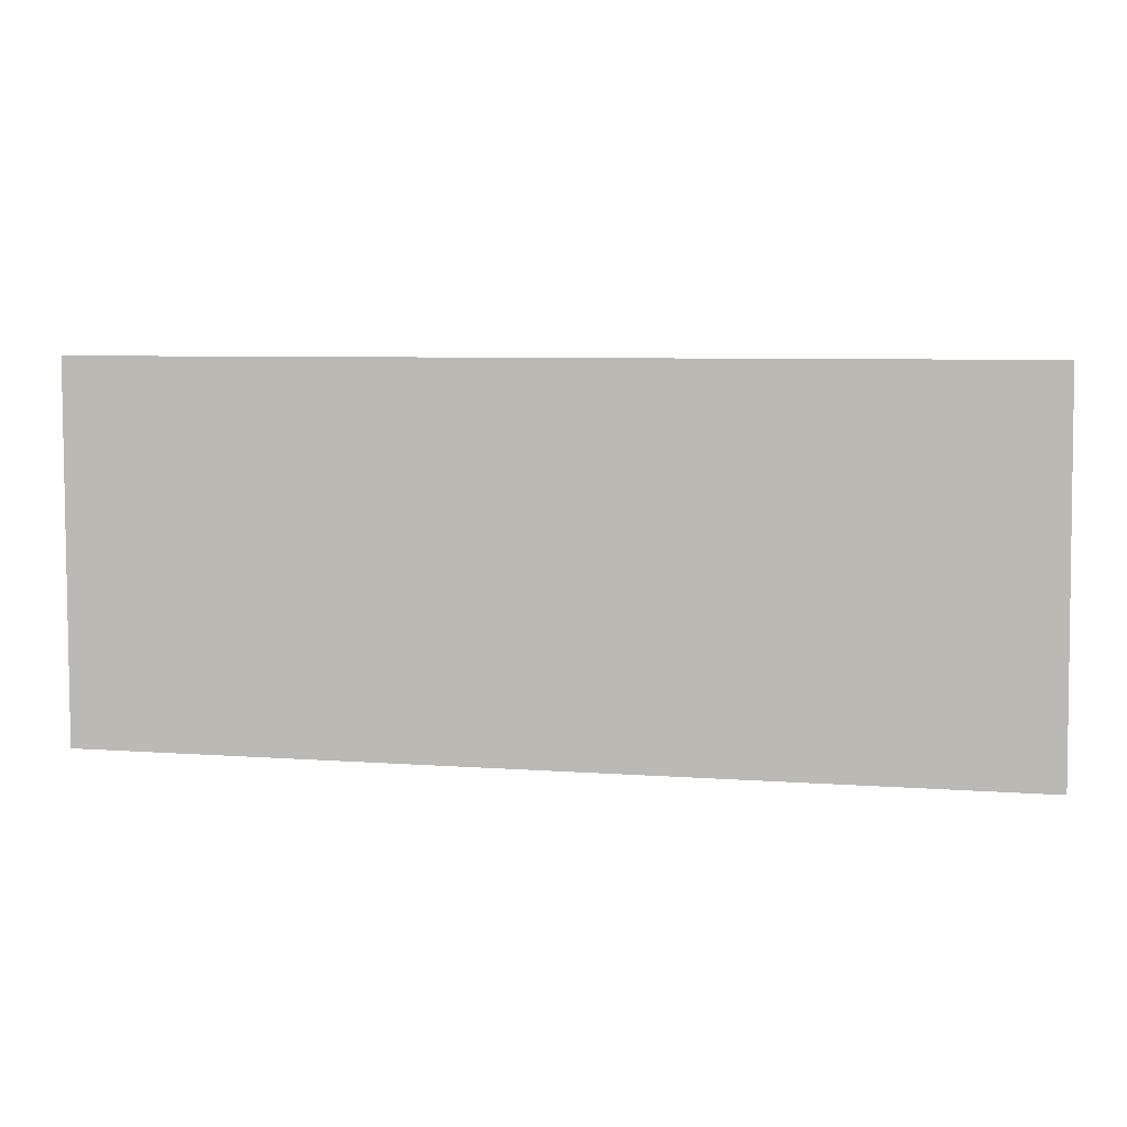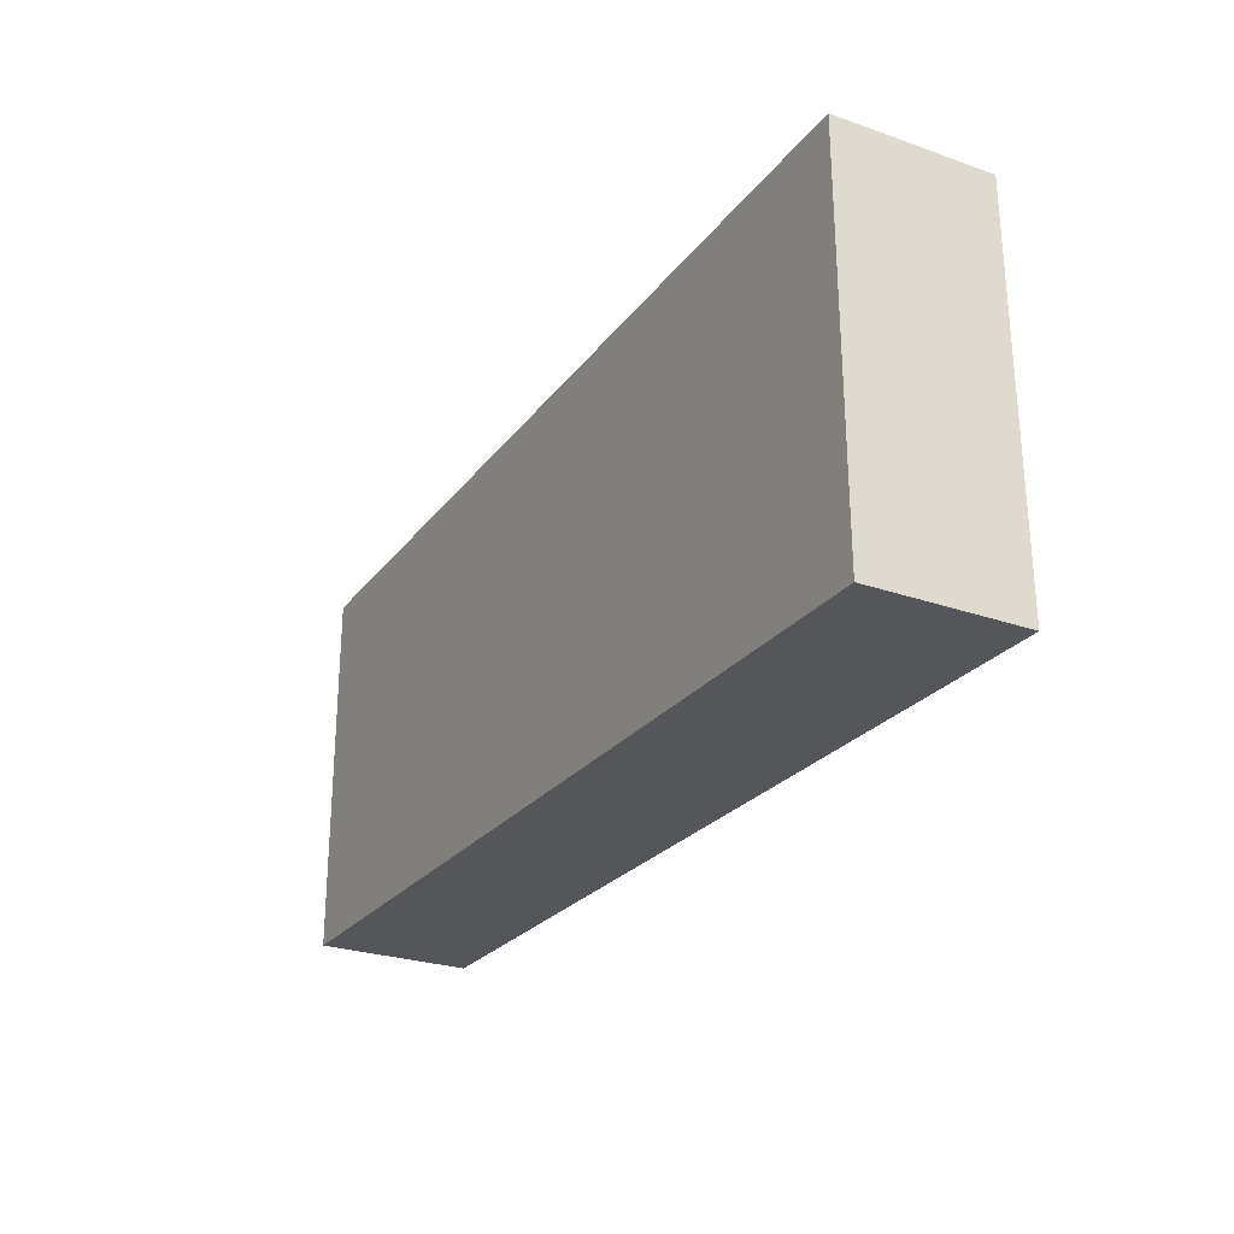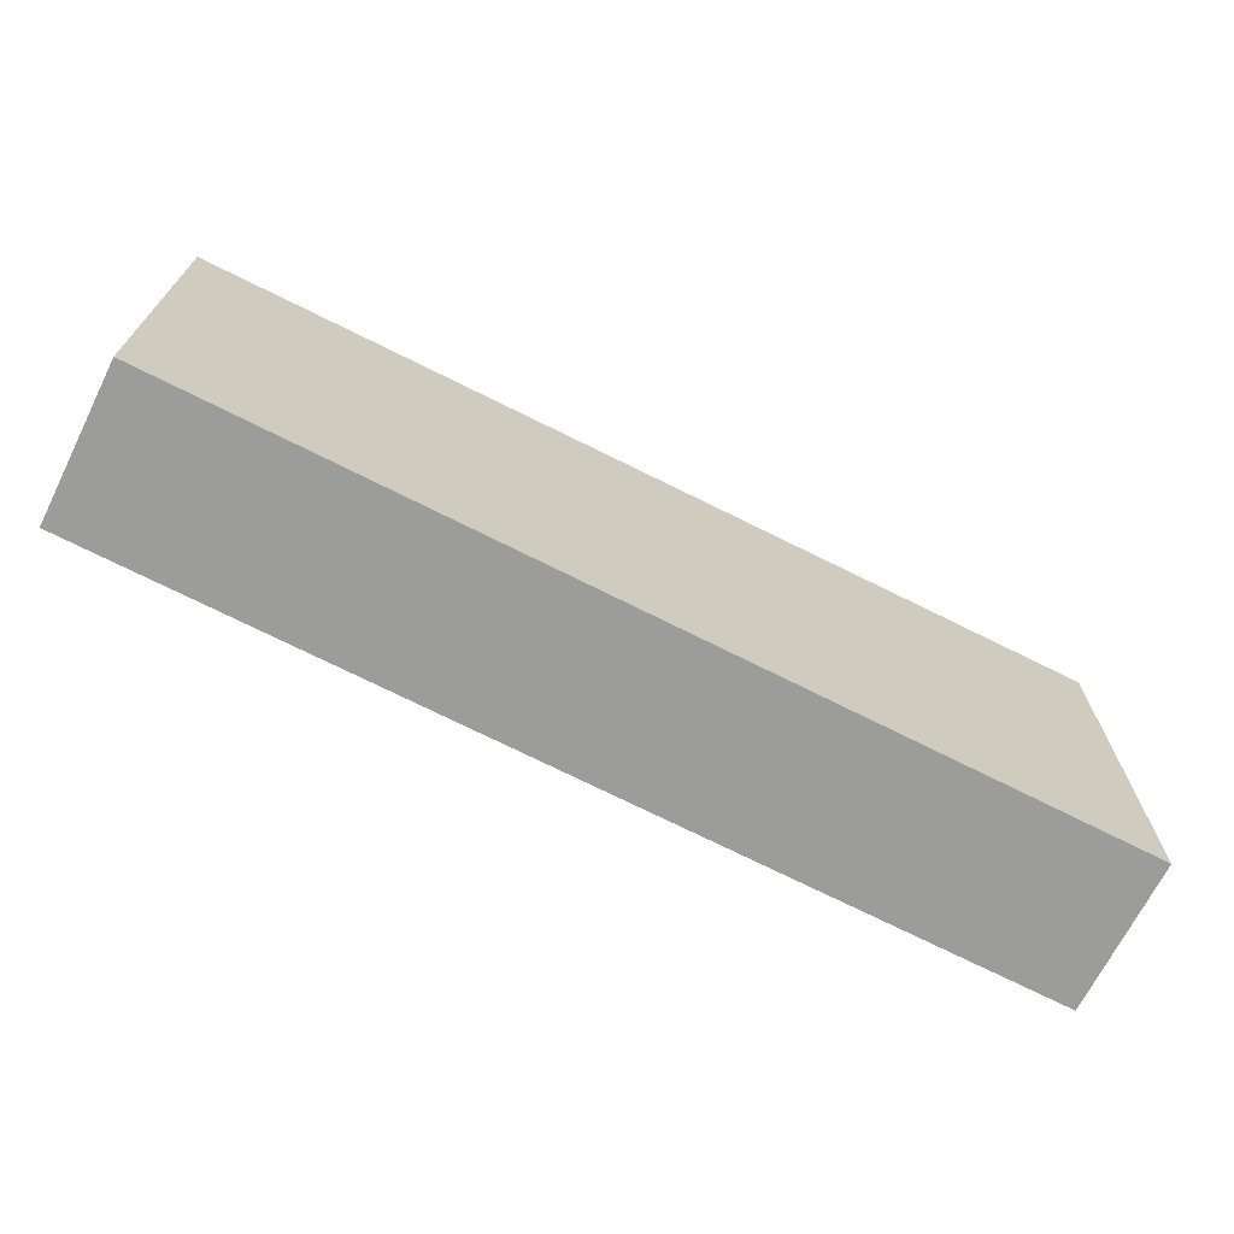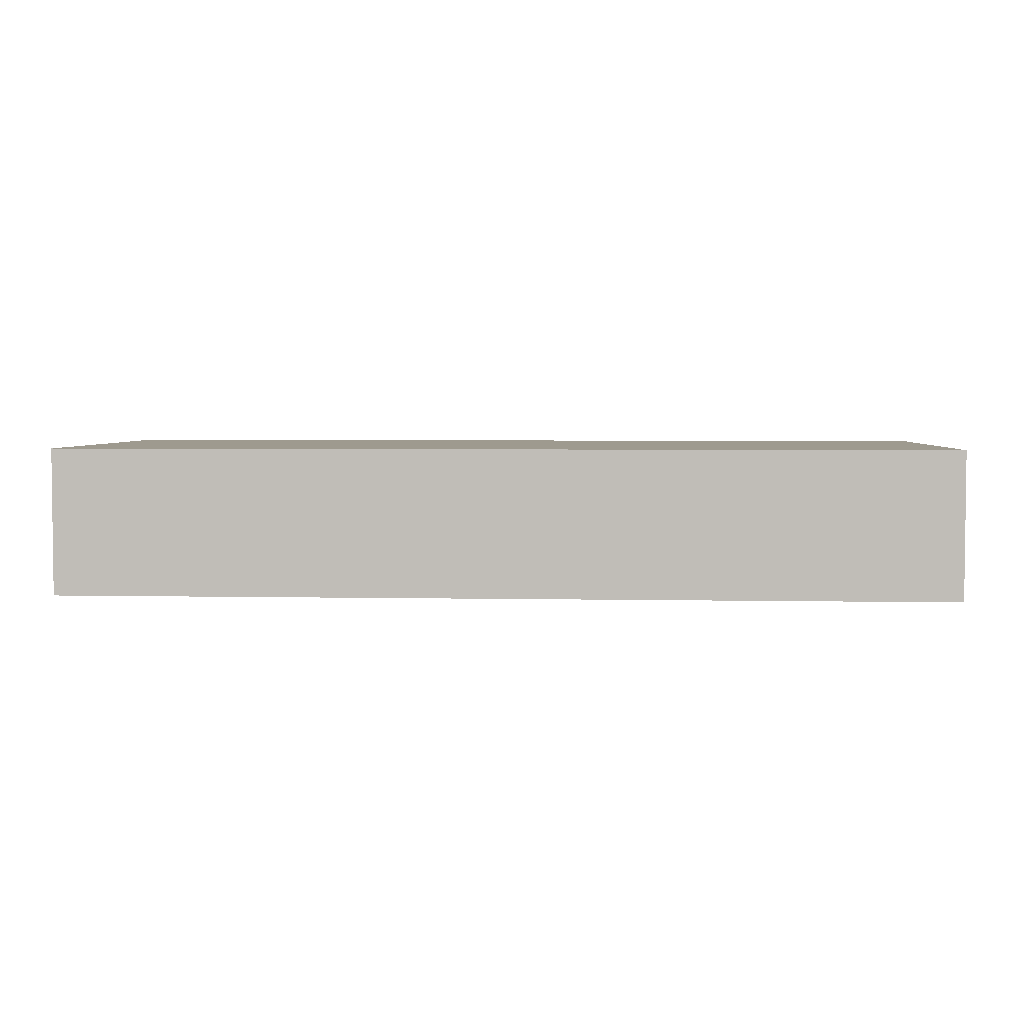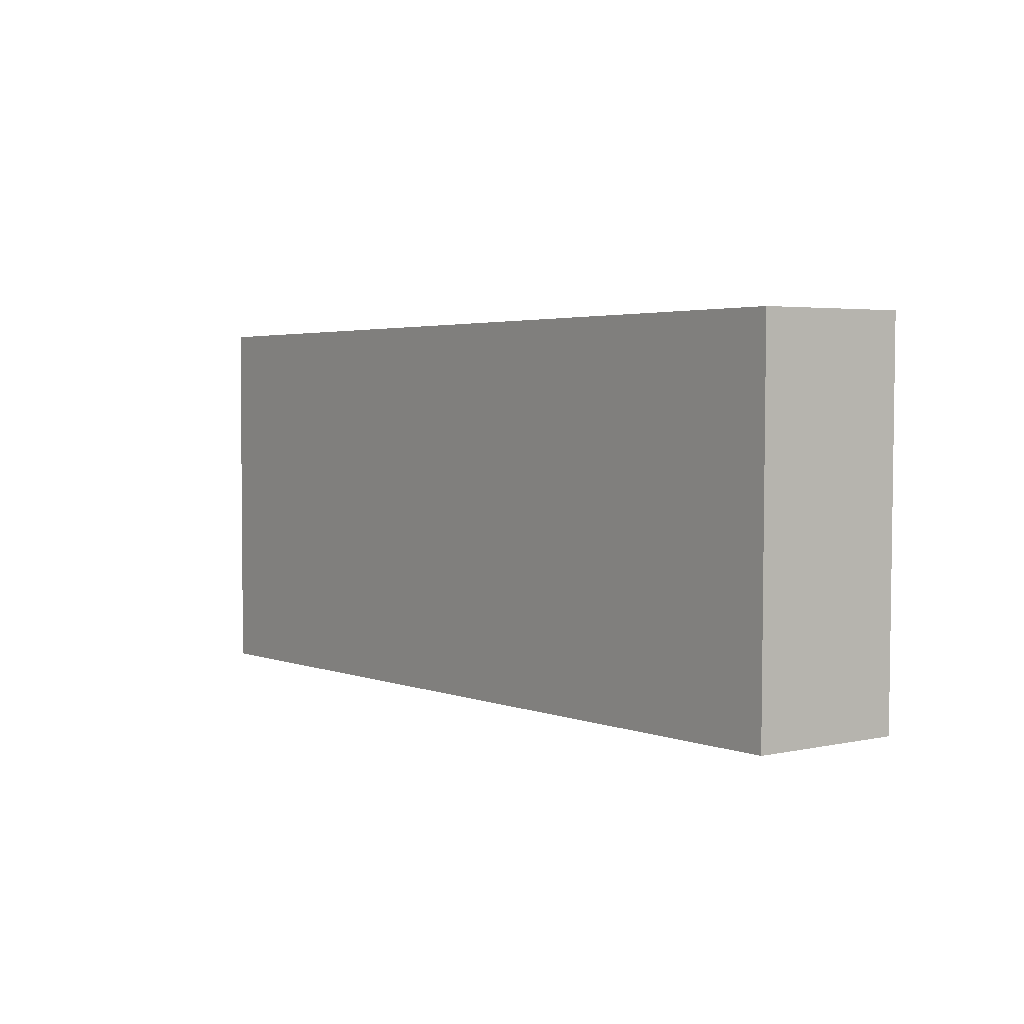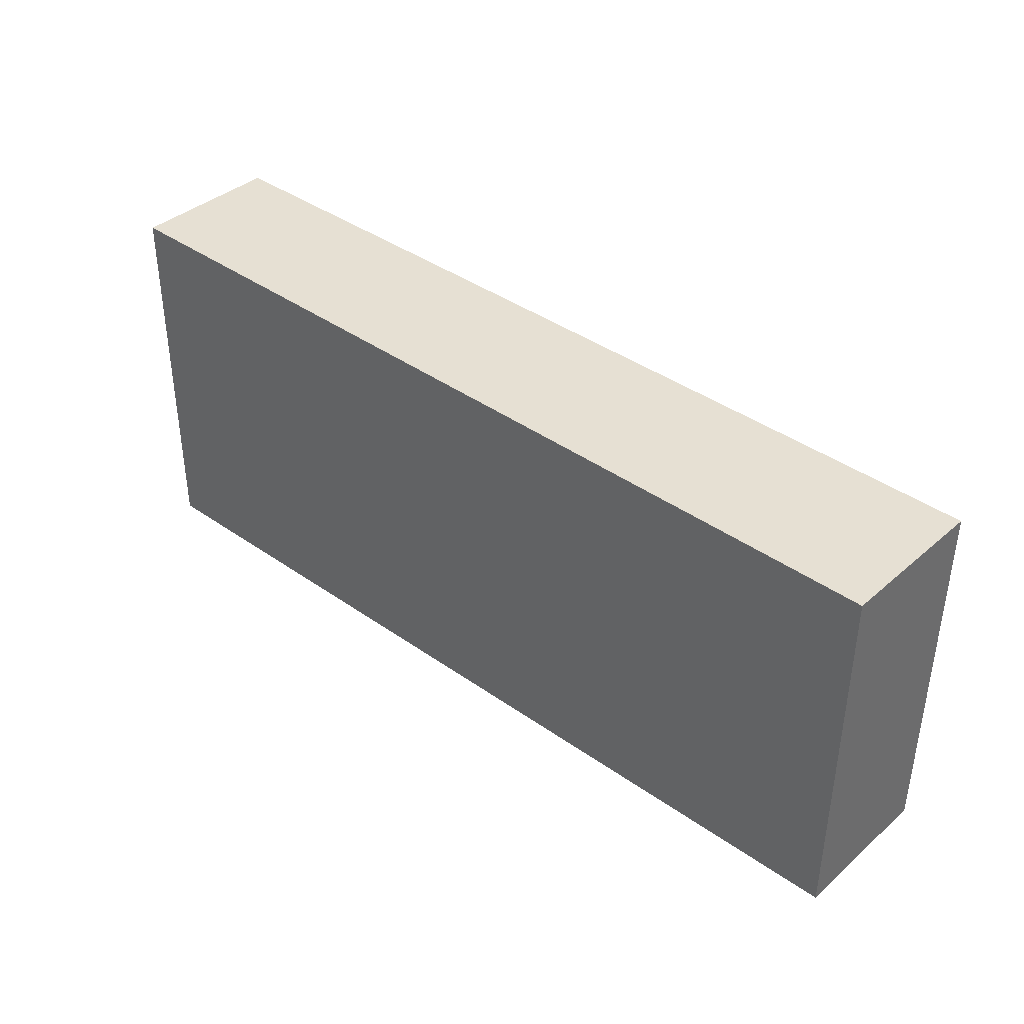
<metadata>
{"format":"obj","ext":"obj","renderer":"f3d","projection":"perspective","resolution":1024,"background":"white","views":[{"elev":4.9,"azim":-172.7,"up":"+Z"},{"elev":-26.6,"azim":-118.6,"up":"+Z"},{"elev":-69.5,"azim":153.4,"up":"+Z"},{"elev":3.7,"azim":3.5,"up":"+Y"},{"elev":3.8,"azim":54.5,"up":"+Z"},{"elev":38.7,"azim":42.6,"up":"+Z"}]}
</metadata>
<code>
v  0 2.012 1.232e-16
v  12.29 2.012 1.645
v  12.28 2.012 0.286
v  12.3 2.012 5.212
v  0.018 2.012 5.139
v  12.3 -3.191e-16 5.212
v  12.29 -1.007e-16 1.645
v  12.28 -1.751e-17 0.286
v  0 0 0
v  0.018 -3.147e-16 5.139
g defaultobject
f 1 2 3
f 2 1 4
f 4 1 5
f 6 2 4
f 2 6 7
f 2 7 3
f 3 7 8
f 8 1 3
f 1 8 9
f 9 5 1
f 5 9 10
f 10 4 5
f 4 10 6
f 7 9 8
f 9 7 6
f 9 6 10

</code>
